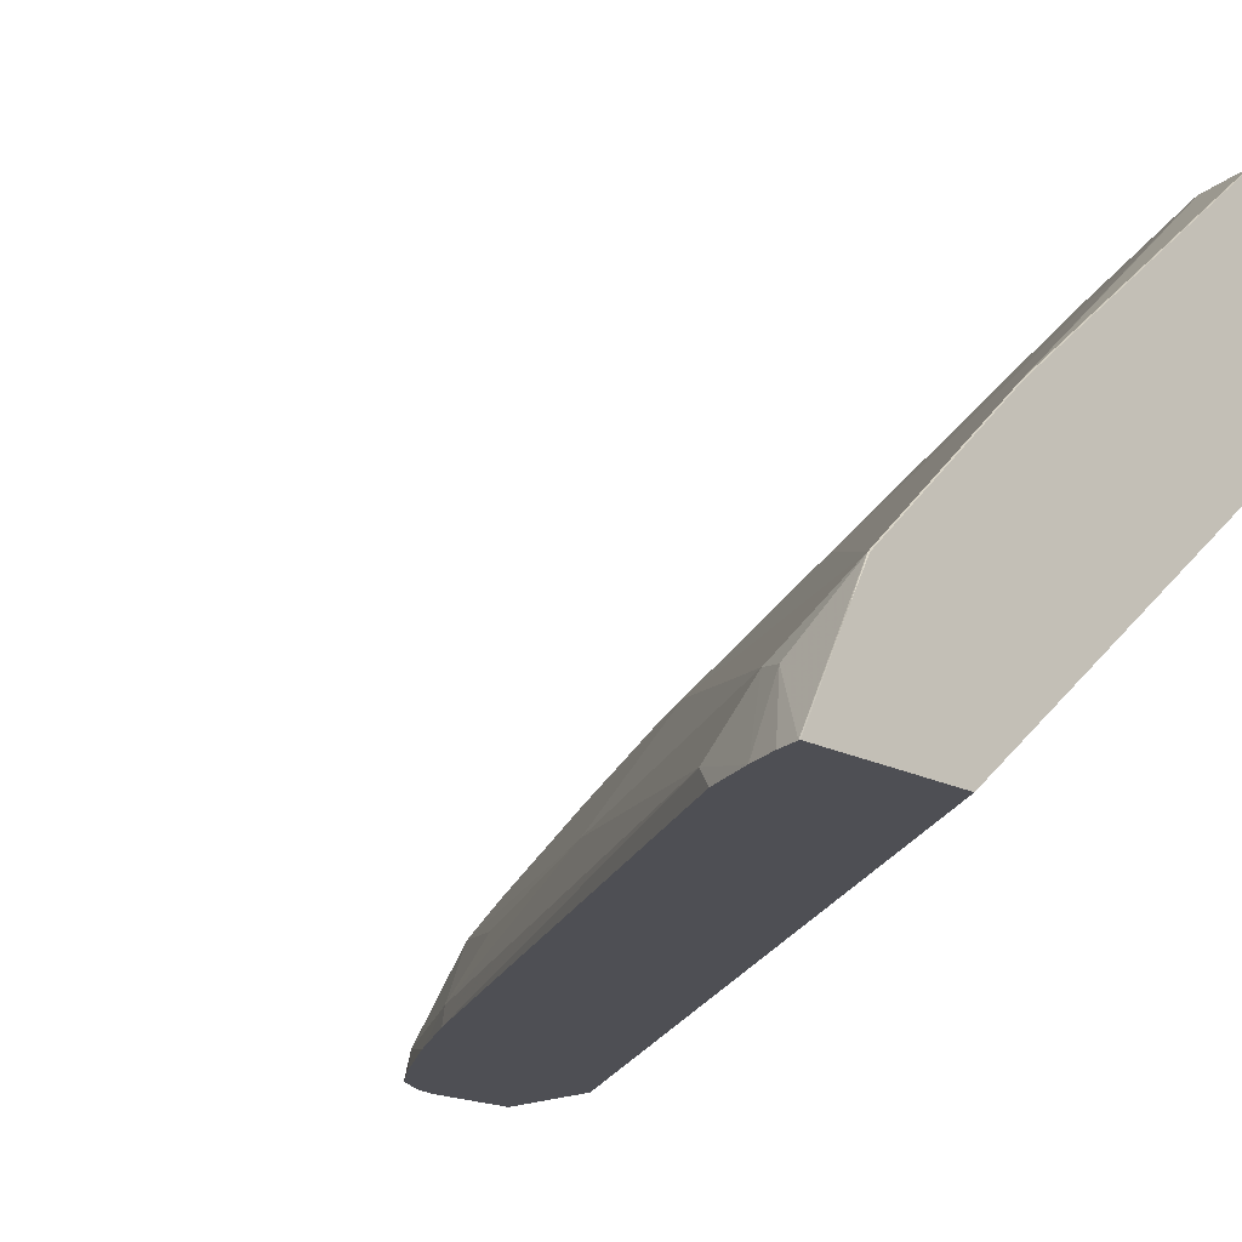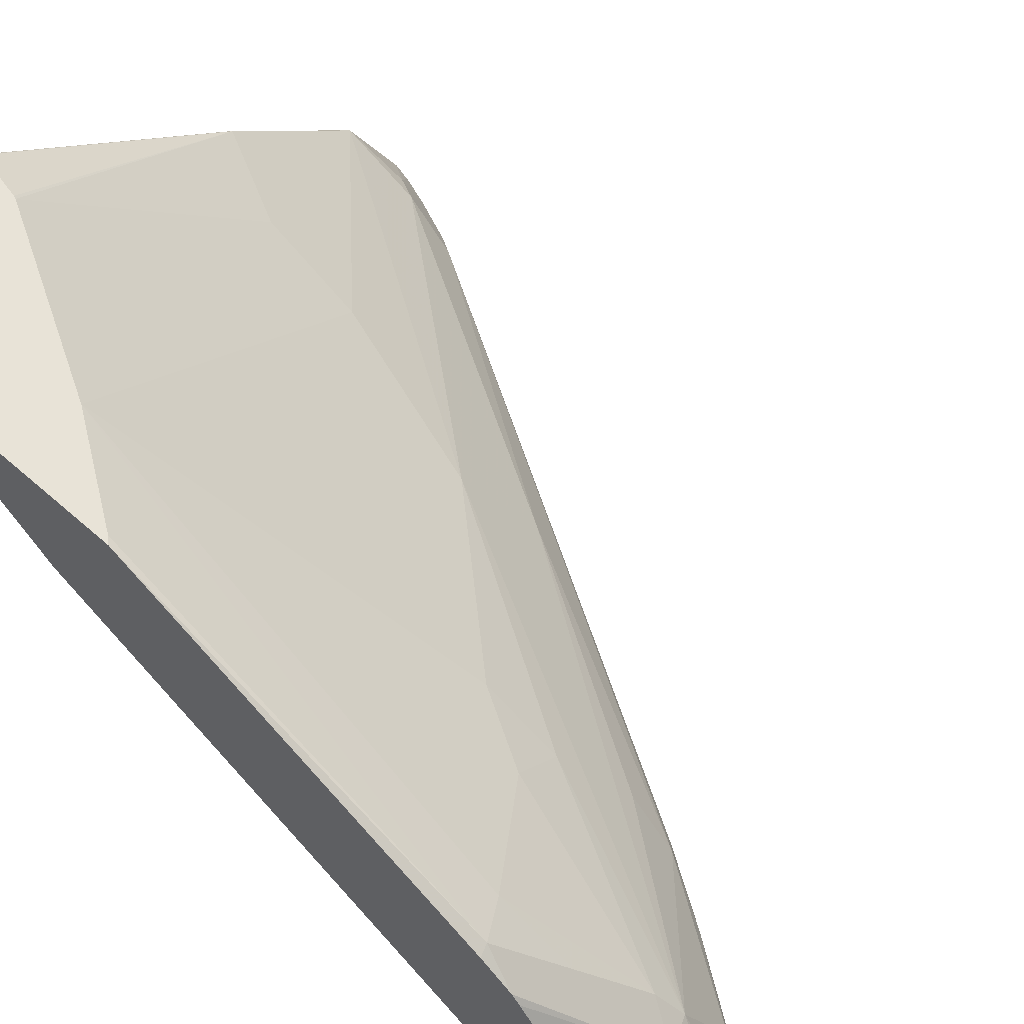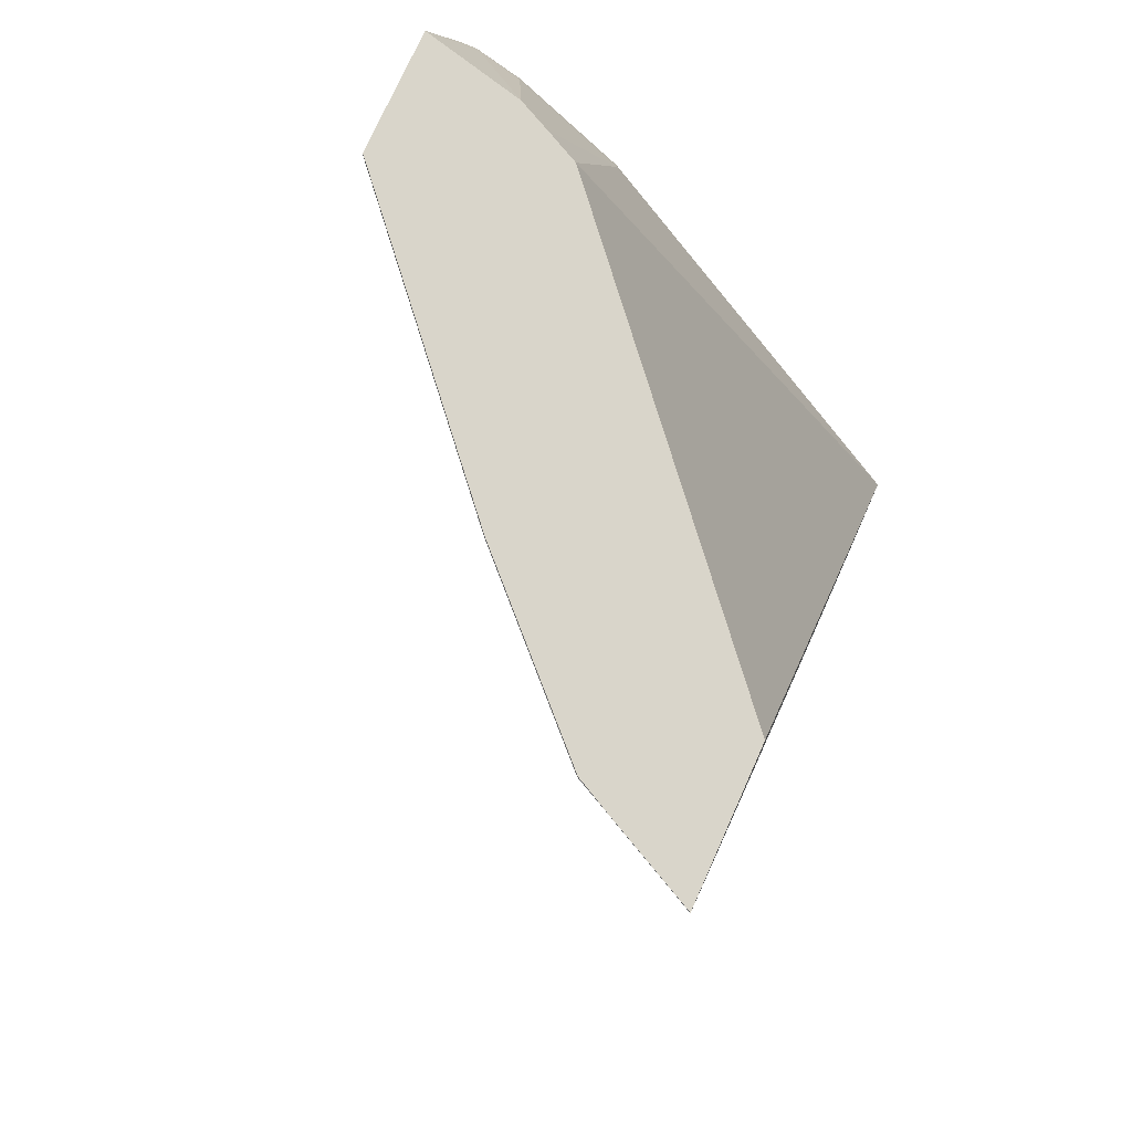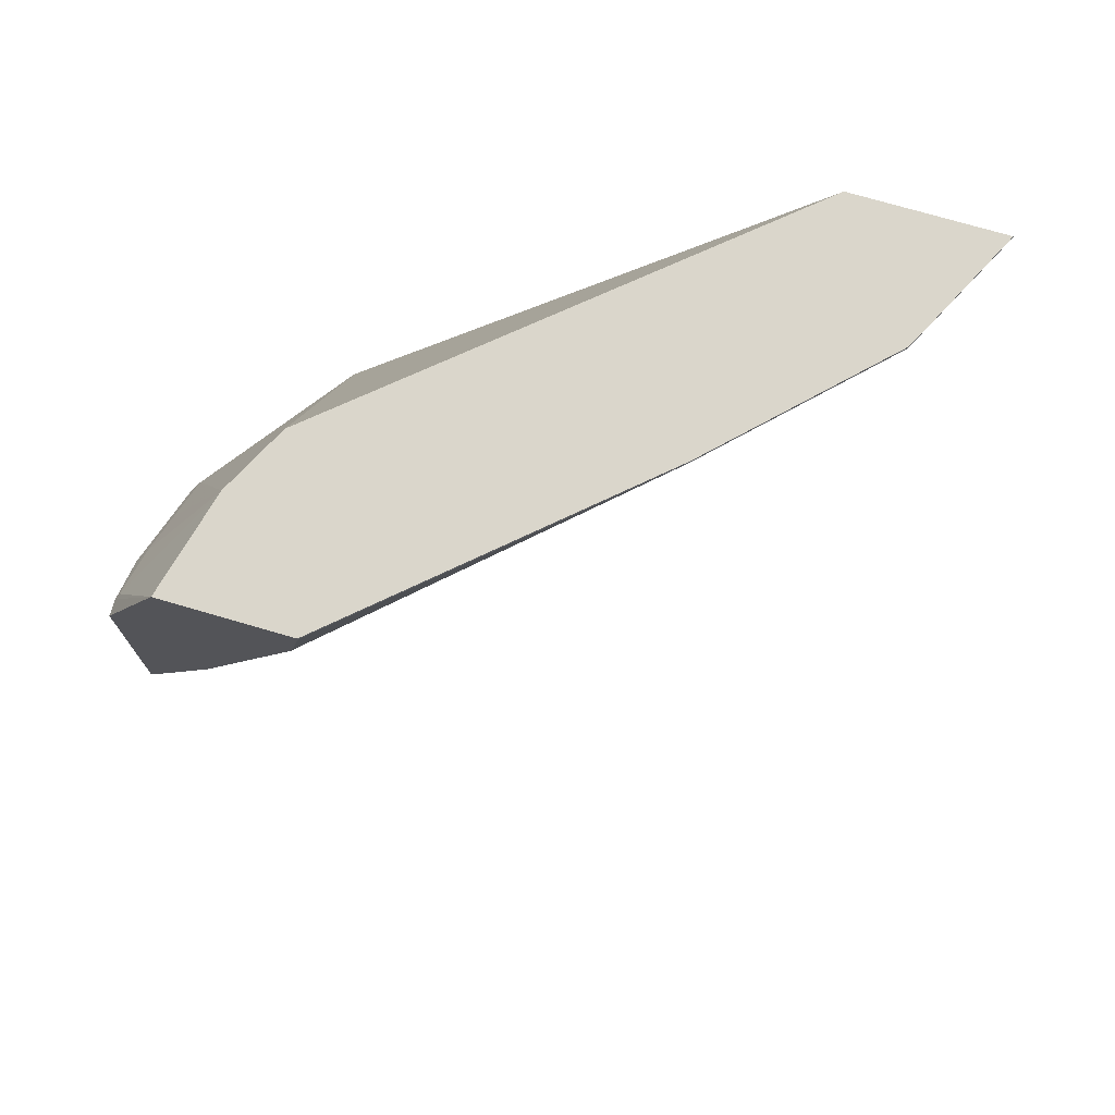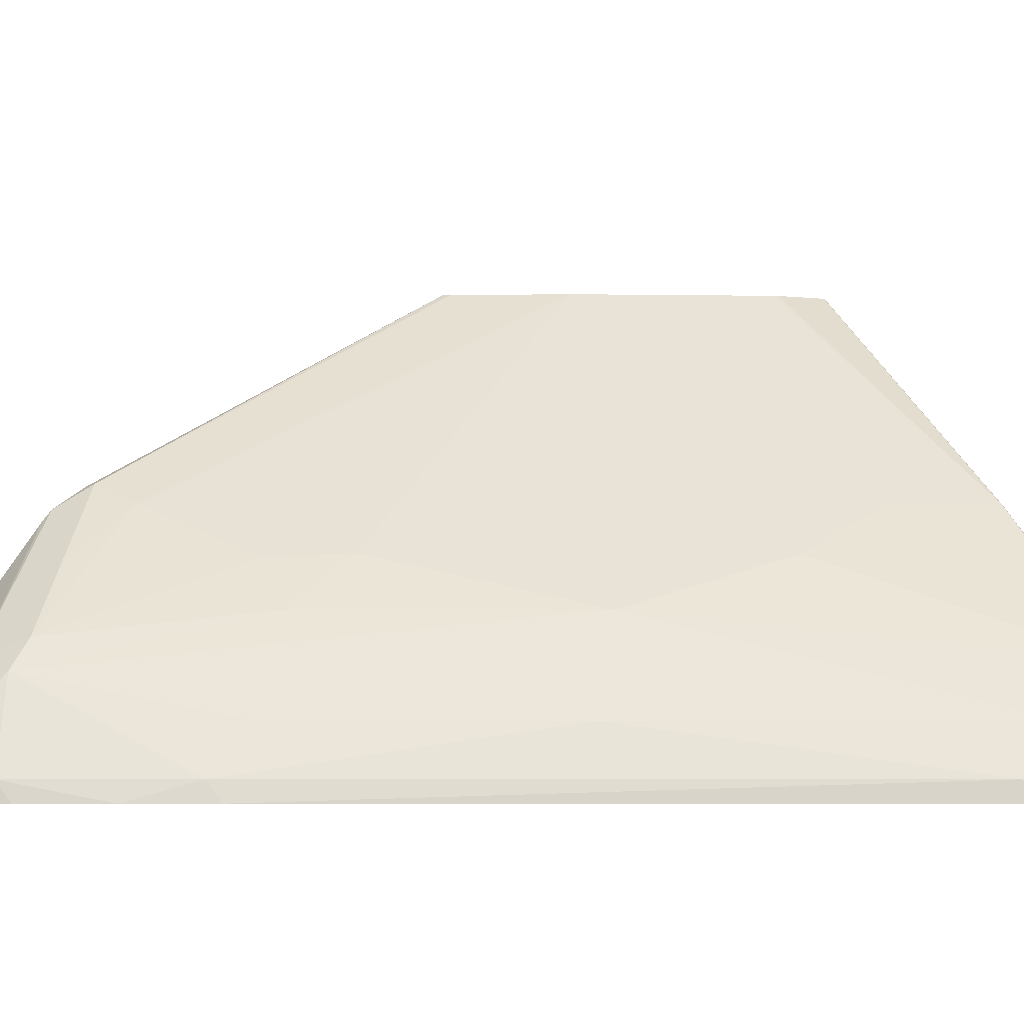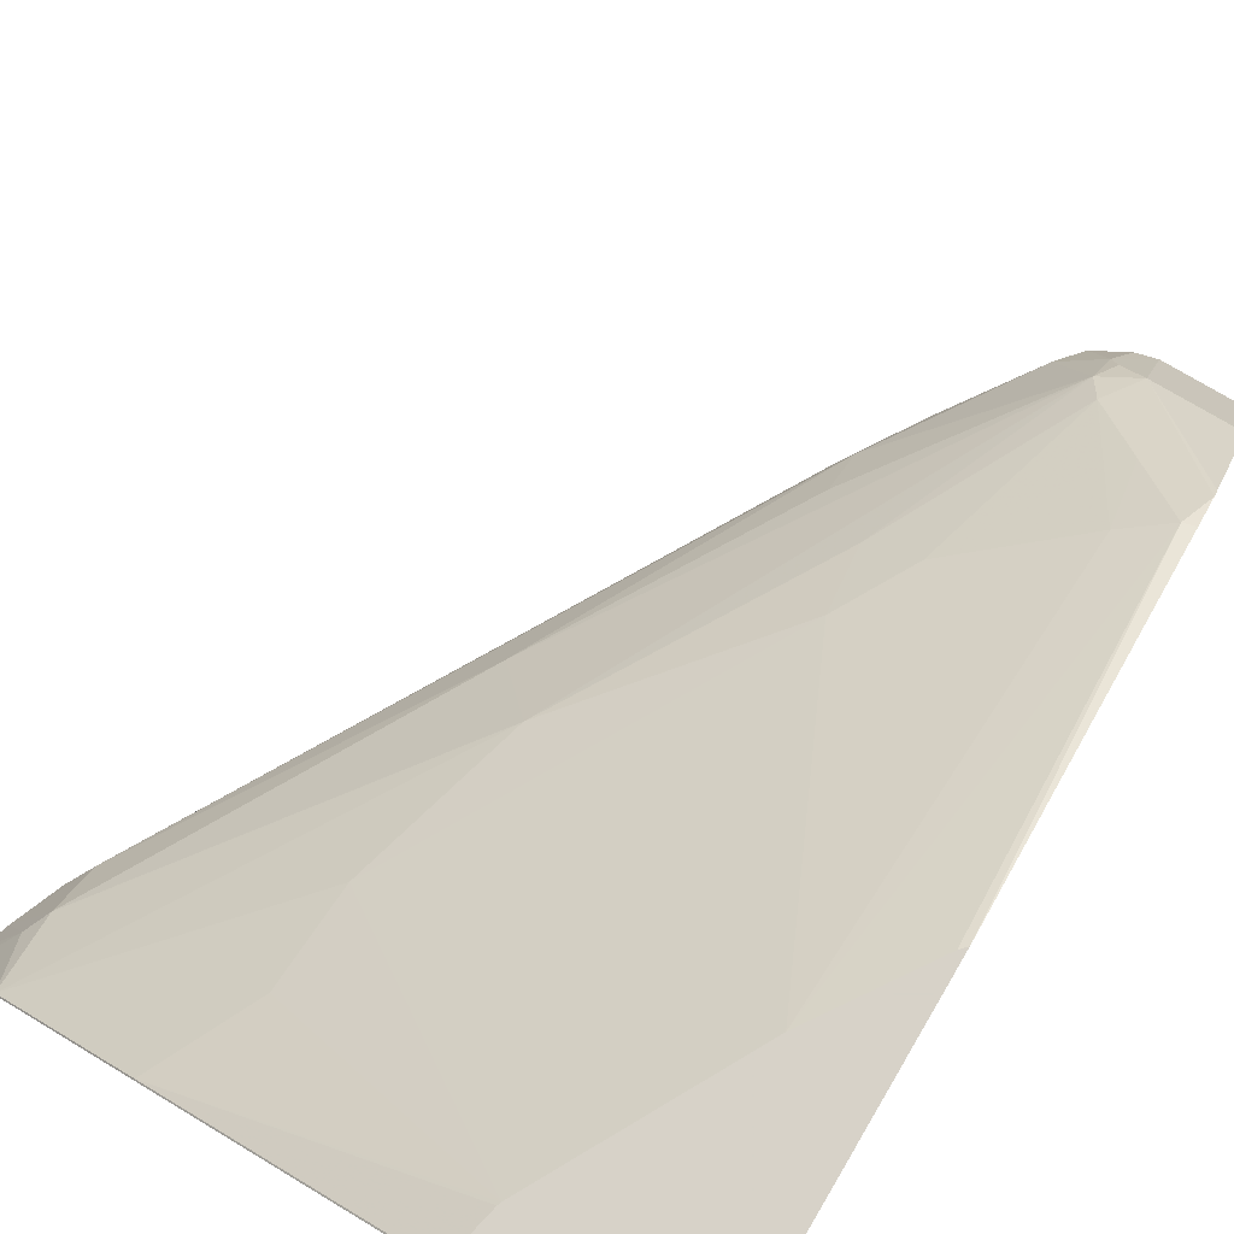
<metadata>
{"format":"obj","ext":"obj","renderer":"f3d","projection":"perspective","resolution":1024,"background":"white","views":[{"elev":-18.4,"azim":-45.4,"up":"+Y"},{"elev":61.5,"azim":131.9,"up":"+Y"},{"elev":74.7,"azim":-65.9,"up":"+Z"},{"elev":73.8,"azim":-163.7,"up":"+Z"},{"elev":-5.6,"azim":-121.4,"up":"+Y"},{"elev":77.4,"azim":30.6,"up":"+Y"}]}
</metadata>
<code>
v -0.3323 0.5257 -0.1002
v -0.3811 0.5257 0.001002
v -0.3323 0.513 -0.1002
v -0.3323 0.5257 -0.2769
v -0.4825 0.5257 0.001002
v -0.4022 0.4428 0.001002
v -0.3355 0.5099 -0.09394
v -0.3323 0.4802 -0.1189
v -0.3323 0.3505 -0.5869
v -0.3422 0.3522 -0.5836
v -0.3371 0.5257 -0.2719
v -0.4831 0.5257 -2.392e-05
v -0.6977 0.3354 -2.392e-05
v -0.6974 0.3351 0.001002
v -0.4152 0.4167 0.001002
v -0.3422 0.3925 -0.1812
v -0.3422 0.4327 -0.1409
v -0.3422 0.473 -0.1007
v -0.3323 0.4779 -0.1203
v -0.3323 0.332 -0.6138
v -0.3825 0.2919 -0.6239
v -0.3757 0.3354 -0.5635
v -0.3919 0.5257 -0.1906
v -0.474 0.5257 -0.04027
v -0.473 0.5257 -0.04291
v -0.6575 0.3354 -0.08052
v -0.7782 0.255 -2.392e-05
v -0.7779 0.2546 0.001002
v -0.4294 0.3891 0.001002
v -0.3323 0.3974 -0.2008
v -0.3323 0.1143 -0.6673
v -0.3323 0.4376 -0.1606
v -0.3323 0.3234 -0.6206
v -0.4026 0.2147 -0.6977
v -0.4227 0.2315 -0.6641
v -0.4629 0.2919 -0.5031
v -0.6575 0.2952 -0.161
v -0.4579 0.5257 -0.07063
v -0.4965 0.2952 -0.4428
v -0.8185 0.2147 -2.392e-05
v -0.8181 0.2143 0.001002
v -0.7478 0.1143 0.001002
v -0.3323 0.1143 -0.7479
v -0.3323 0.2147 -0.6977
v -0.3323 0.2079 -0.7011
v -0.4026 0.1879 -0.7111
v -0.4294 0.1744 -0.7111
v -0.4227 0.1912 -0.7044
v -0.4328 0.2063 -0.6843
v -0.5032 0.2516 -0.5031
v -0.6239 0.2516 -0.3019
v -0.8252 0.1711 -0.06044
v -0.8352 0.1661 -0.04027
v -0.8687 0.1143 -2.392e-05
v -0.8321 0.1875 0.001002
v -0.8685 0.1143 0.001002
v -0.4026 0.1143 -0.7479
v -0.4629 0.1309 -0.7044
v -0.4196 0.1143 -0.7436
v -0.4471 0.1143 -0.7289
v -0.5434 0.1309 -0.5836
v -0.5434 0.1711 -0.5434
v -0.6641 0.1711 -0.3422
v -0.8252 0.1309 -0.1007
v -0.8559 0.1143 -0.04145
v -0.8644 0.1143 -0.01703
v -0.8447 0.1621 0.001002
v -0.473 0.1143 -0.6958
v -0.5149 0.1143 -0.6356
v -0.5535 0.1143 -0.575
v -0.8399 0.1143 -0.08052
f 31 57 43
f 34 46 47
f 33 44 34
f 34 44 45
f 34 45 46
f 34 47 48
f 37 39 51
f 34 49 35
f 35 49 50
f 35 50 36
f 36 50 39
f 64 70 71
f 31 59 57
f 34 48 49
f 31 60 59
f 25 37 26
f 31 69 68
f 25 38 37
f 37 51 40
f 26 37 27
f 27 40 41
f 27 41 28
f 27 37 40
f 31 68 60
f 29 42 31
f 31 56 54
f 31 54 66
f 31 66 65
f 31 65 71
f 31 71 70
f 31 70 69
f 31 42 56
f 39 50 51
f 49 62 63
f 40 53 54
f 52 63 64
f 53 65 66
f 53 66 54
f 54 56 67
f 54 67 55
f 58 60 68
f 52 65 53
f 58 68 69
f 61 63 62
f 61 69 70
f 61 70 64
f 61 64 63
f 64 71 65
f 23 39 37
f 58 69 61
f 40 52 53
f 52 64 65
f 49 51 50
f 40 54 55
f 40 55 41
f 40 51 52
f 43 57 45
f 45 57 46
f 46 57 47
f 51 63 52
f 47 58 49
f 47 57 59
f 47 59 60
f 47 60 58
f 49 58 61
f 49 61 62
f 49 63 51
f 47 49 48
f 23 36 39
f 5 13 14
f 22 36 23
f 2 15 6
f 2 29 15
f 2 42 29
f 2 56 42
f 2 67 56
f 2 55 67
f 2 41 55
f 2 28 41
f 2 14 28
f 2 5 14
f 1 5 2
f 1 12 5
f 1 24 12
f 1 25 24
f 1 38 25
f 1 23 38
f 1 11 23
f 23 37 38
f 1 3 8
f 1 8 19
f 1 19 32
f 1 32 30
f 1 30 31
f 2 6 7
f 1 31 43
f 1 45 44
f 1 44 33
f 1 33 20
f 1 20 9
f 1 9 4
f 1 4 11
f 1 43 45
f 2 7 3
f 1 2 3
f 4 9 10
f 3 7 8
f 22 35 36
f 21 35 22
f 21 34 35
f 20 34 21
f 20 33 34
f 17 19 18
f 16 31 30
f 16 29 31
f 16 32 17
f 16 30 32
f 15 29 16
f 14 27 28
f 13 27 14
f 13 26 27
f 17 32 19
f 13 24 25
f 13 25 26
f 5 12 13
f 4 10 11
f 6 15 16
f 6 16 17
f 6 18 7
f 7 18 8
f 6 17 18
f 8 18 19
f 9 20 10
f 10 20 21
f 10 21 22
f 10 22 23
f 10 23 11
f 12 24 13

</code>
